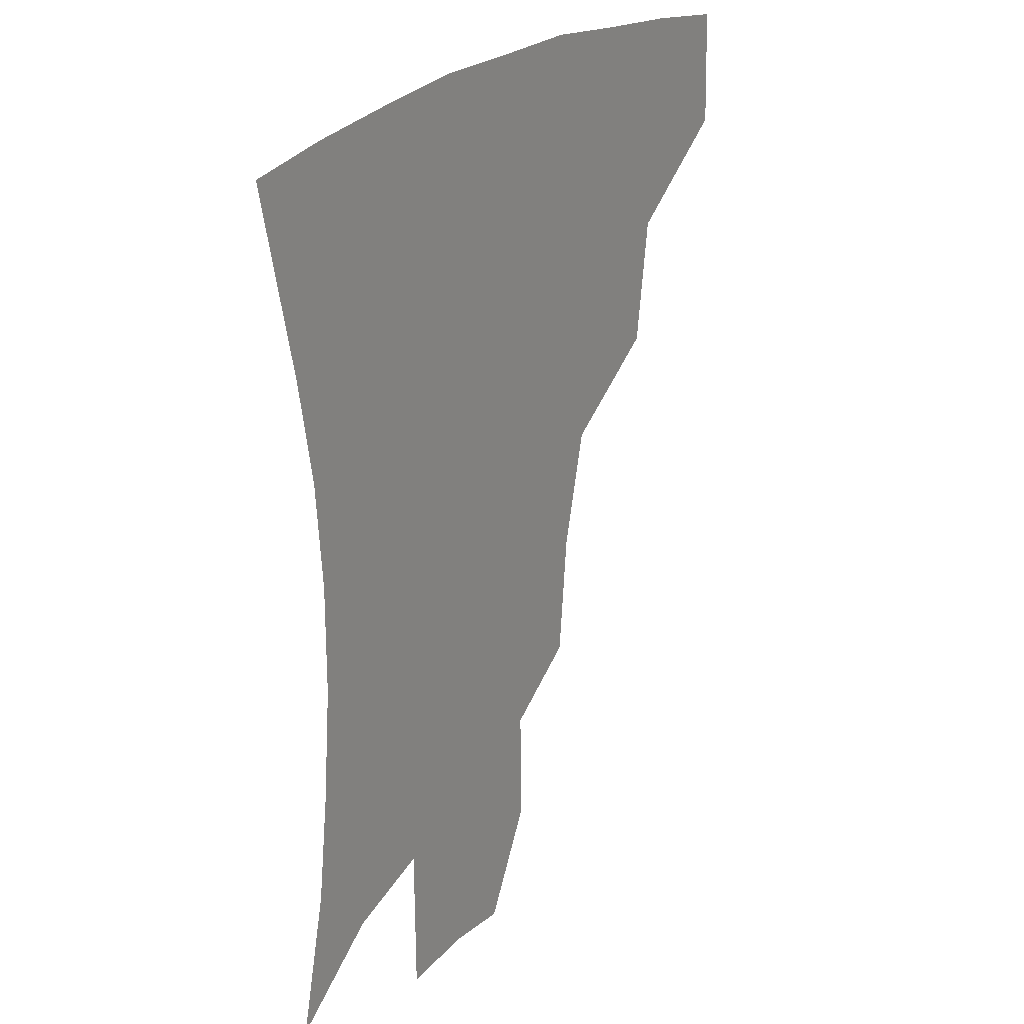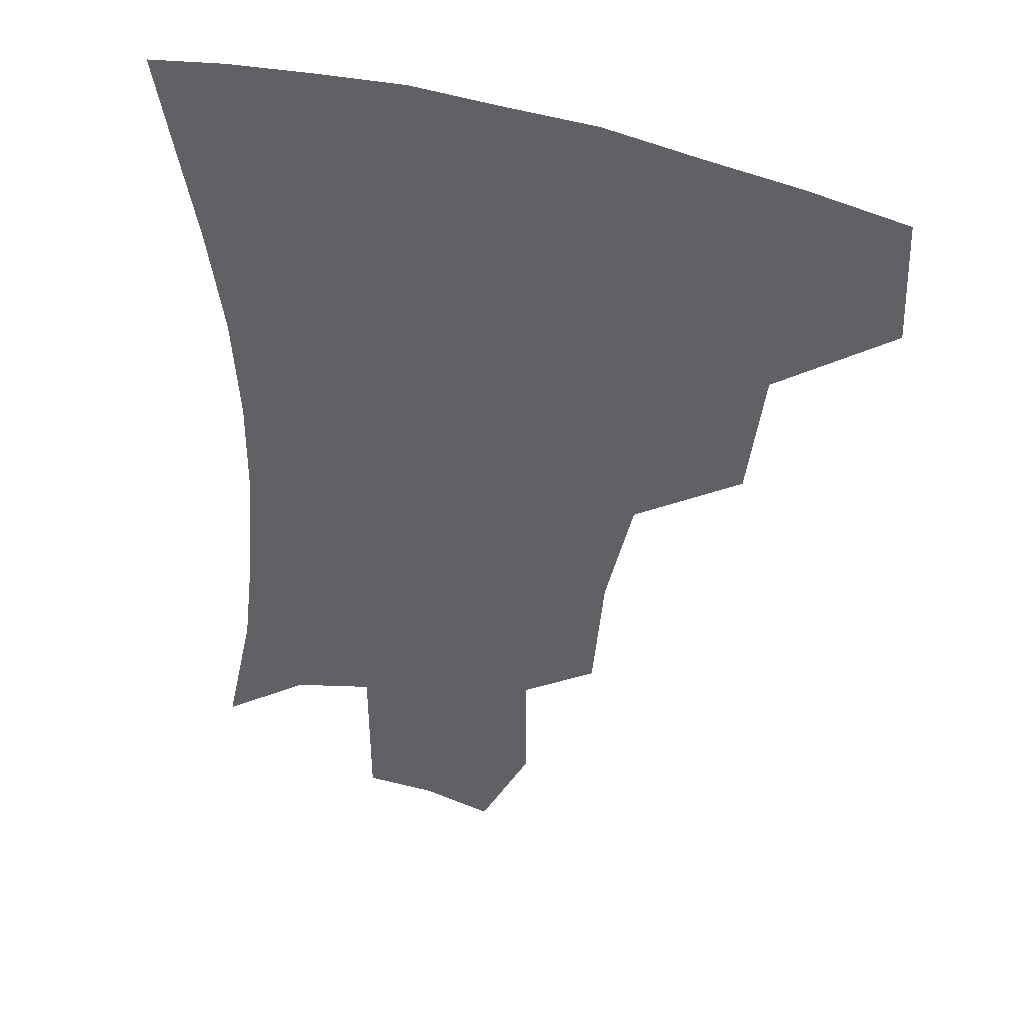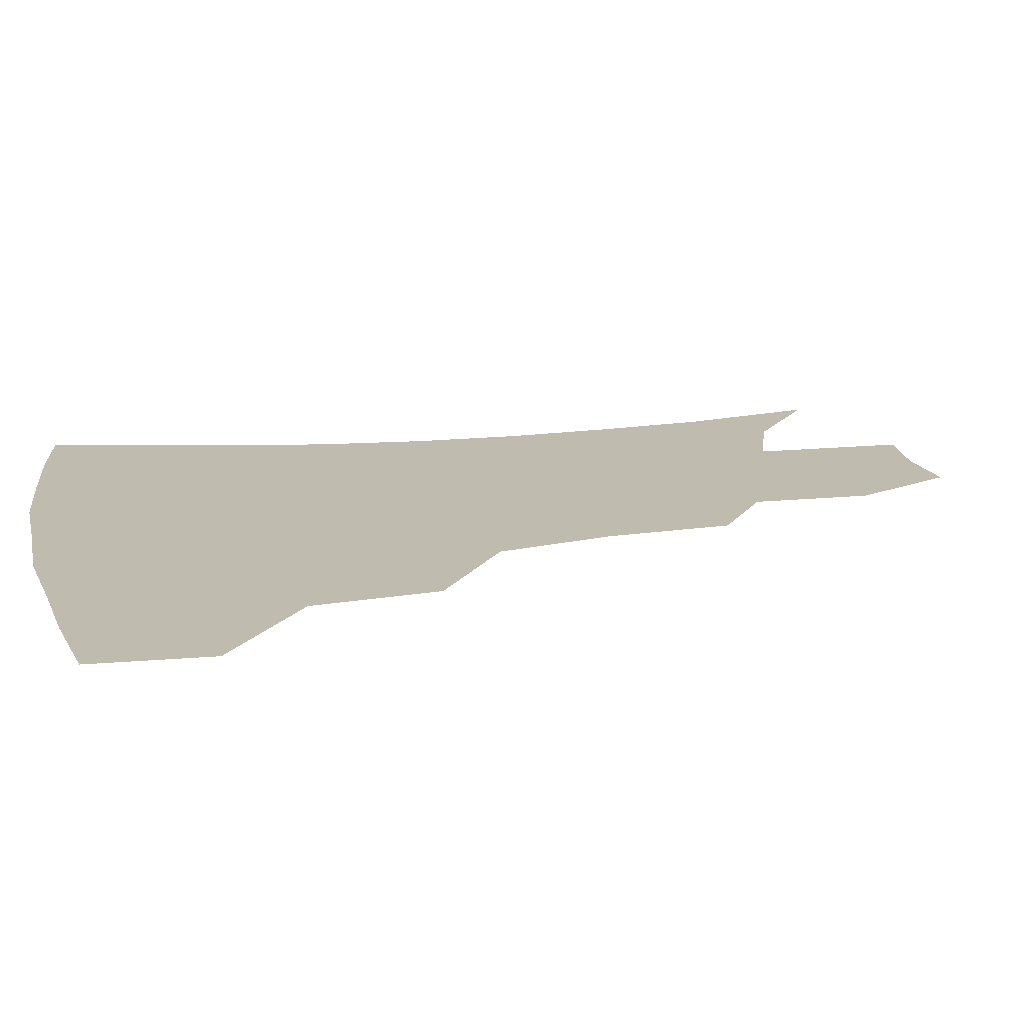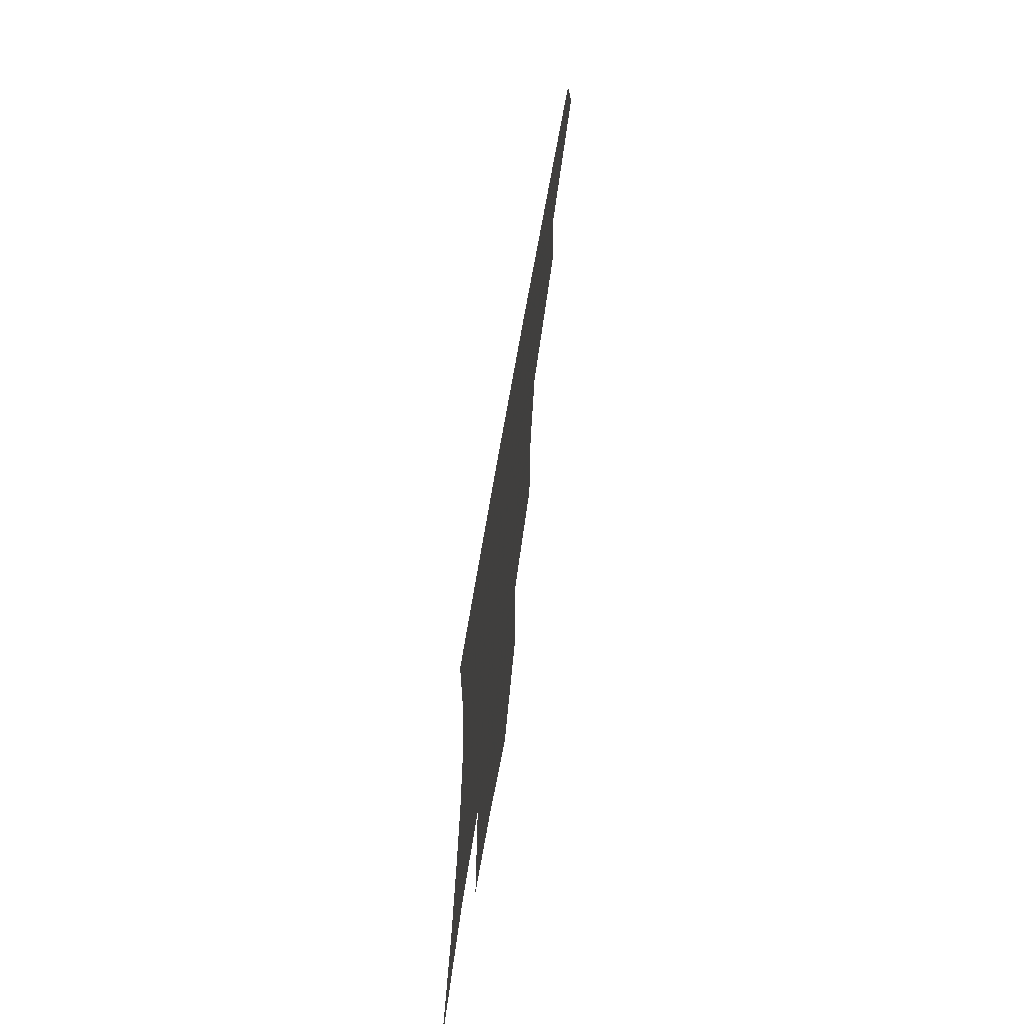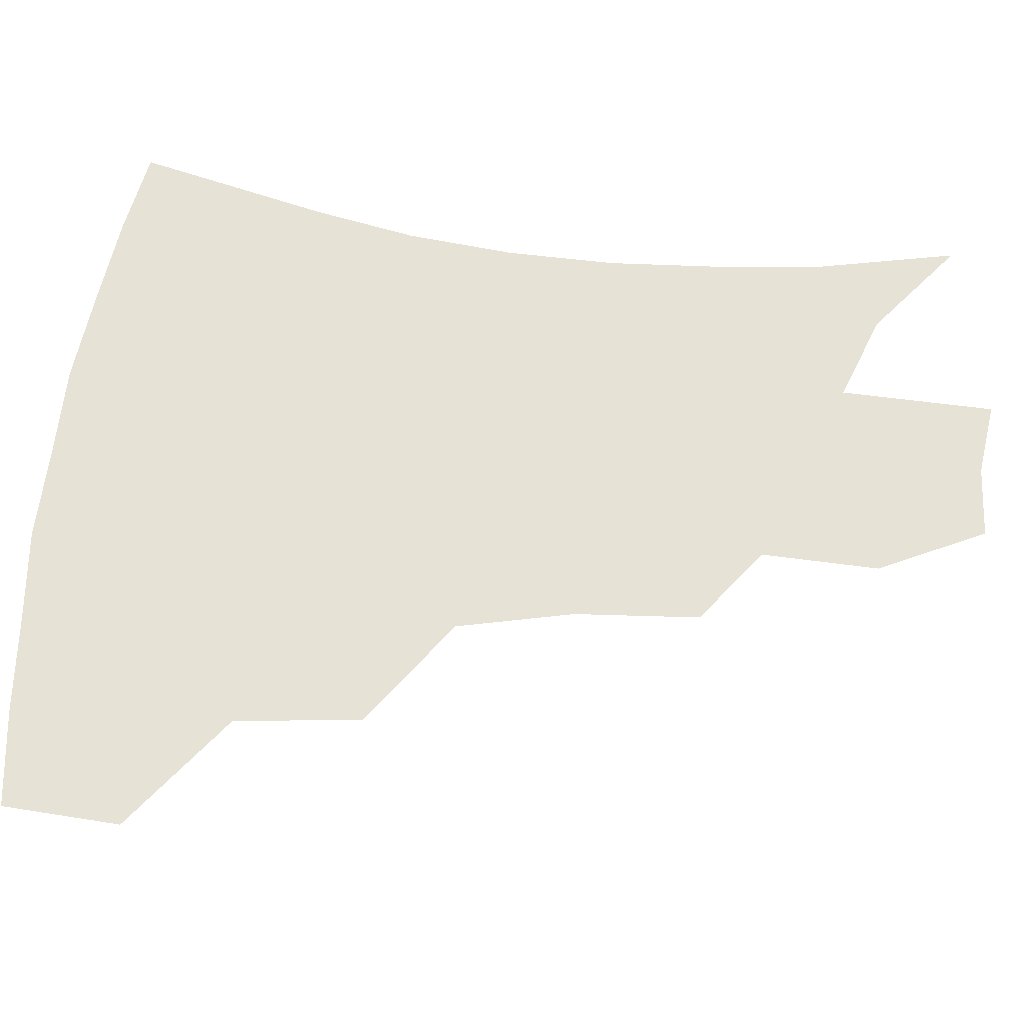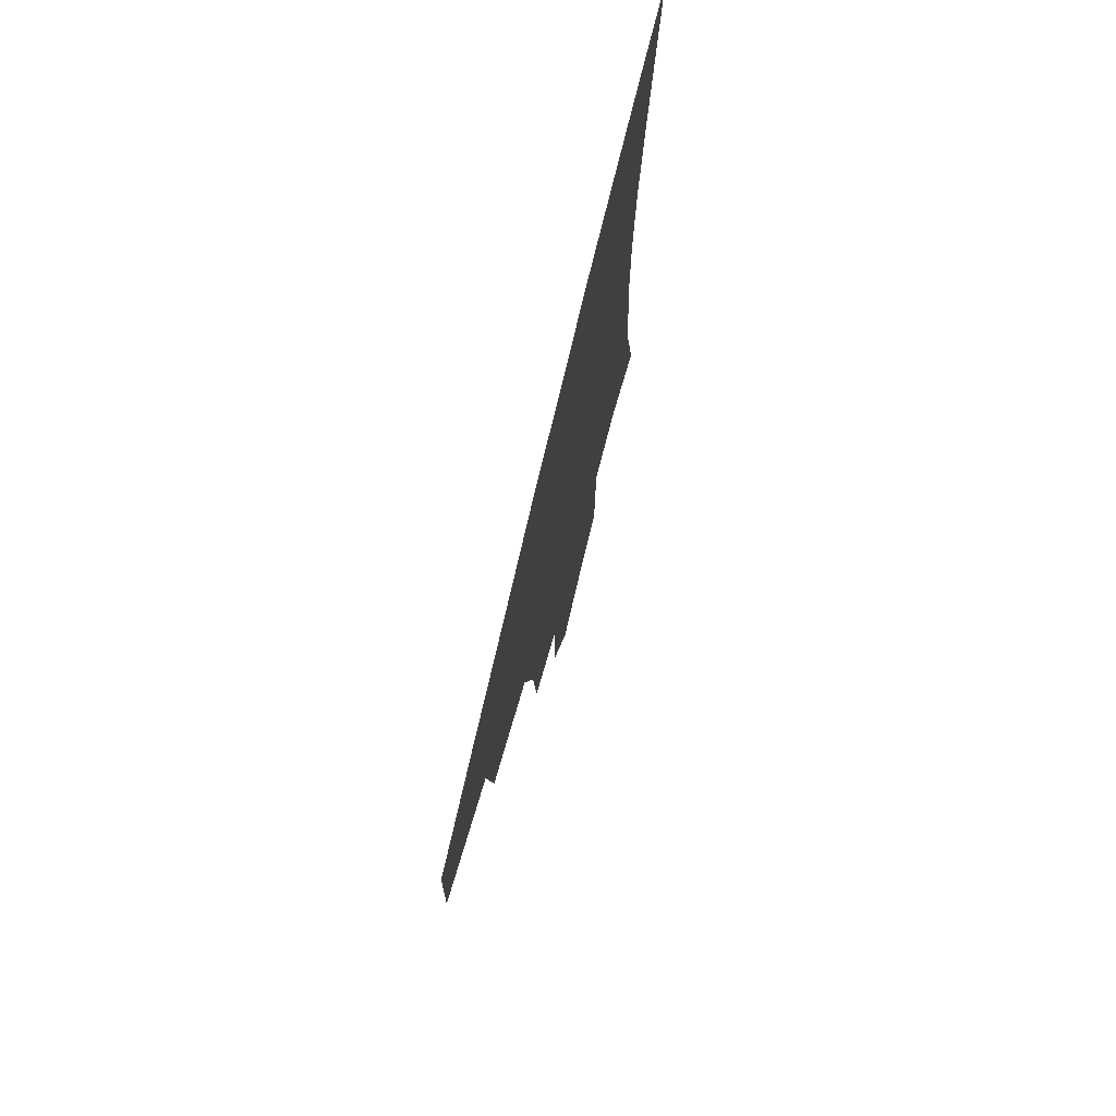
<metadata>
{"format":"obj","ext":"obj","renderer":"f3d","projection":"perspective","resolution":1024,"background":"white","views":[{"elev":24.9,"azim":124.3,"up":"+Y"},{"elev":41.0,"azim":-157.7,"up":"+Y"},{"elev":16.0,"azim":-102.2,"up":"+Z"},{"elev":-70.4,"azim":-100.1,"up":"+Y"},{"elev":63.8,"azim":-82.9,"up":"+Z"},{"elev":75.4,"azim":-76.6,"up":"+Y"}]}
</metadata>
<code>
v 454.2 379.6 0
v 455.5 415.5 0
v 495.4 314 0
v 490.1 352.8 0
v 489.5 389.8 0
v 485.3 419.7 0
v 541.1 217 0
v 537.5 255.1 0
v 528.9 290.7 0
v 524.9 334.7 0
v 522 365.6 0
v 518.3 393.5 0
v 514.9 422.4 0
v 564.3 163.7 0
v 564.6 199.9 0
v 561.5 240.8 0
v 557 271.1 0
v 552.7 307.6 0
v 550.3 340.2 0
v 549.4 370.3 0
v 546.7 396.3 0
v 543.6 425.6 0
v 580.5 131.4 0
v 585.5 178.5 0
v 584 217.4 0
v 581.1 248.5 0
v 578.2 281.7 0
v 576.3 315.5 0
v 575.5 343.7 0
v 575.3 371.3 0
v 574.7 397.4 0
v 573.1 425.4 0
v 602.3 133.4 0
v 605.1 182.4 0
v 603 218.4 0
v 600.8 253.1 0
v 599.2 285.7 0
v 598.9 317.4 0
v 600 345.3 0
v 601.3 372 0
v 602.4 397.4 0
v 601.2 425.7 0
v 624.9 131 0
v 625.1 178.2 0
v 622.5 218.2 0
v 620.5 252.8 0
v 620.1 283.7 0
v 620.9 313.7 0
v 623.1 344.2 0
v 626.1 371 0
v 629 396.3 0
v 630.8 423 0
v 651.8 169 0
v 643.8 211.5 0
v 641.6 244.1 0
v 640.5 277 0
v 641.5 309 0
v 645.1 338 0
v 649.8 366.5 0
v 655 394 0
v 659 419.9 0
v 681.3 146.1 0
v 671.5 189.4 0
v 667.4 222.8 0
v 664.5 257.1 0
v 664.3 290.7 0
v 666.9 324.1 0
v 672.4 356.4 0
v 679.4 388.8 0
v 685.1 415.6 0
f 4 5 1
f 1 5 2
f 5 6 2
f 9 10 3
f 3 10 4
f 10 11 4
f 4 11 5
f 11 12 5
f 5 12 6
f 12 13 6
f 15 16 7
f 7 16 8
f 16 17 8
f 8 17 9
f 17 18 9
f 9 18 10
f 18 19 10
f 10 19 11
f 19 20 11
f 11 20 12
f 20 21 12
f 12 21 13
f 21 22 13
f 23 24 14
f 14 24 15
f 24 25 15
f 15 25 16
f 25 26 16
f 16 26 17
f 26 27 17
f 17 27 18
f 27 28 18
f 18 28 19
f 28 29 19
f 19 29 20
f 29 30 20
f 20 30 21
f 30 31 21
f 21 31 22
f 31 32 22
f 23 33 24
f 33 34 24
f 24 34 25
f 34 35 25
f 25 35 26
f 35 36 26
f 26 36 27
f 36 37 27
f 27 37 28
f 37 38 28
f 28 38 29
f 38 39 29
f 29 39 30
f 39 40 30
f 30 40 31
f 40 41 31
f 31 41 32
f 41 42 32
f 33 43 34
f 43 44 34
f 34 44 35
f 44 45 35
f 35 45 36
f 45 46 36
f 36 46 37
f 46 47 37
f 37 47 38
f 47 48 38
f 38 48 39
f 48 49 39
f 39 49 40
f 49 50 40
f 40 50 41
f 50 51 41
f 41 51 42
f 51 52 42
f 44 53 45
f 53 54 45
f 45 54 46
f 54 55 46
f 46 55 47
f 55 56 47
f 47 56 48
f 56 57 48
f 48 57 49
f 57 58 49
f 49 58 50
f 58 59 50
f 50 59 51
f 59 60 51
f 51 60 52
f 60 61 52
f 53 62 54
f 62 63 54
f 54 63 55
f 63 64 55
f 55 64 56
f 64 65 56
f 56 65 57
f 65 66 57
f 57 66 58
f 66 67 58
f 58 67 59
f 67 68 59
f 59 68 60
f 68 69 60
f 60 69 61
f 69 70 61

</code>
